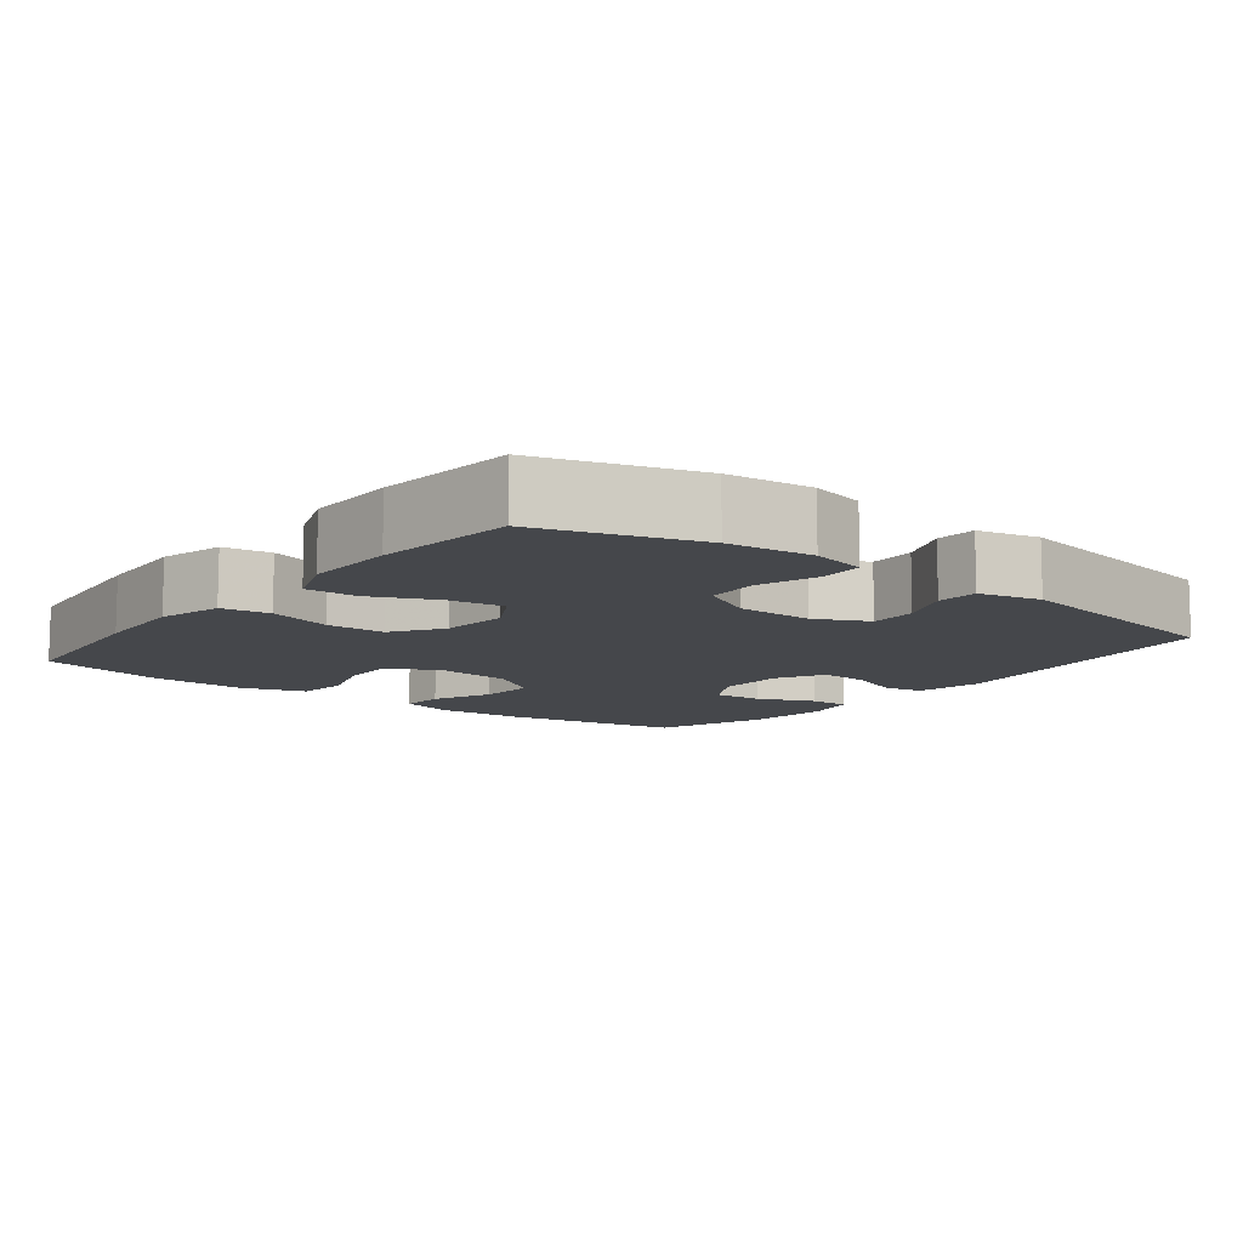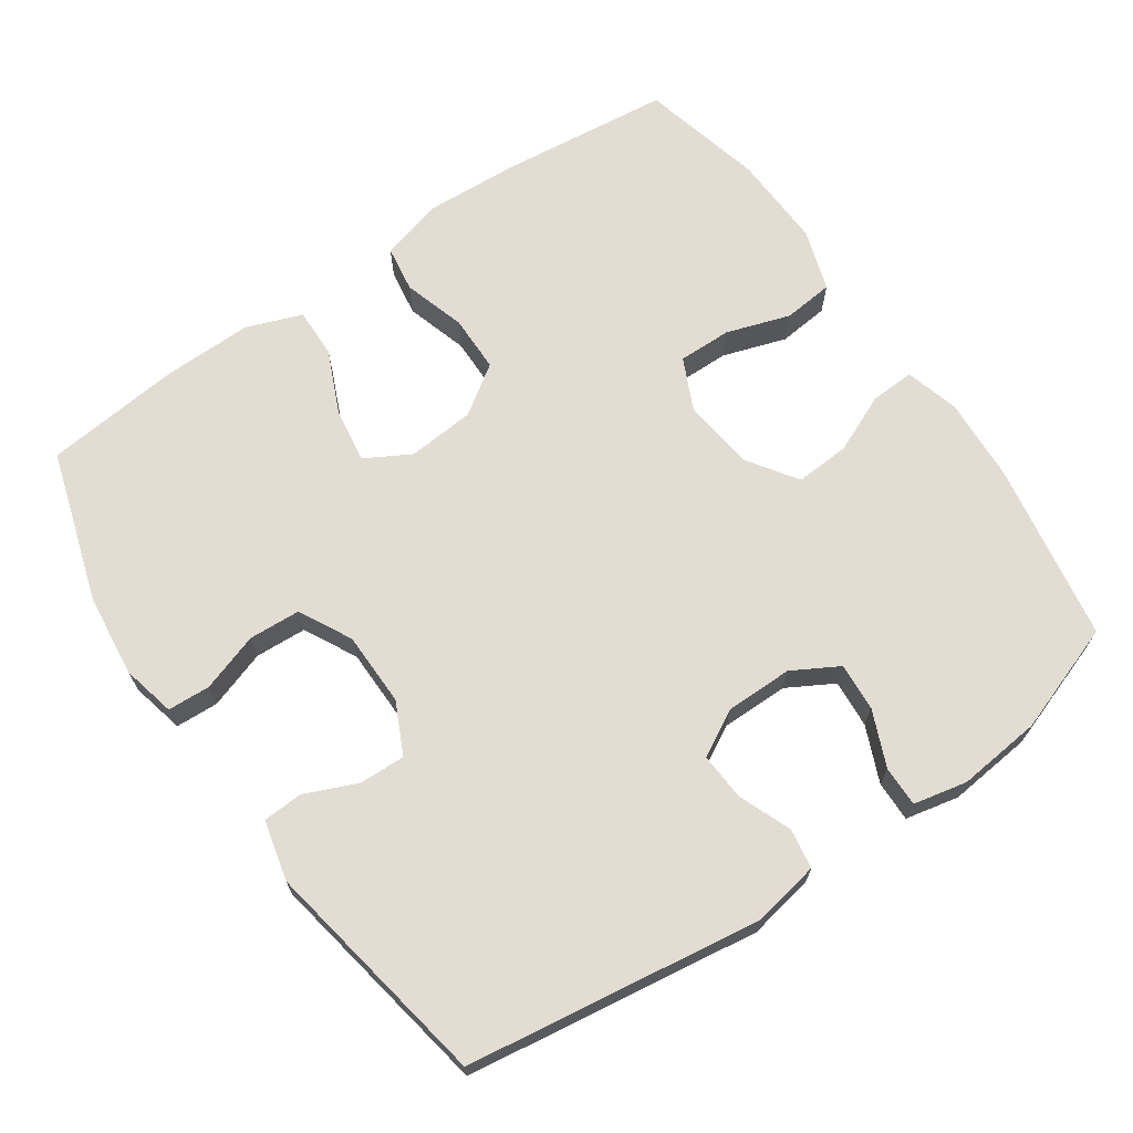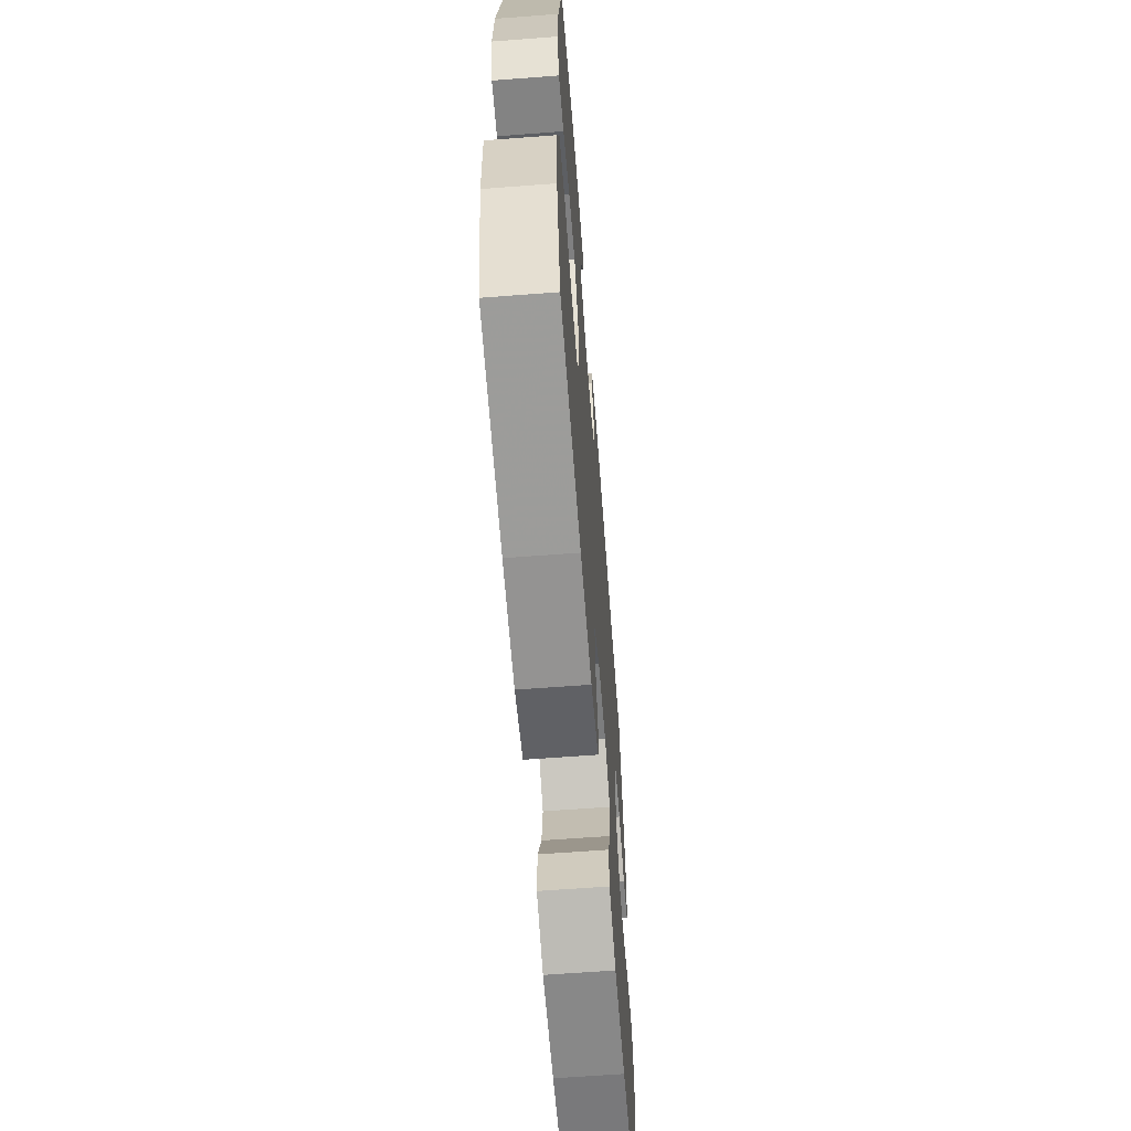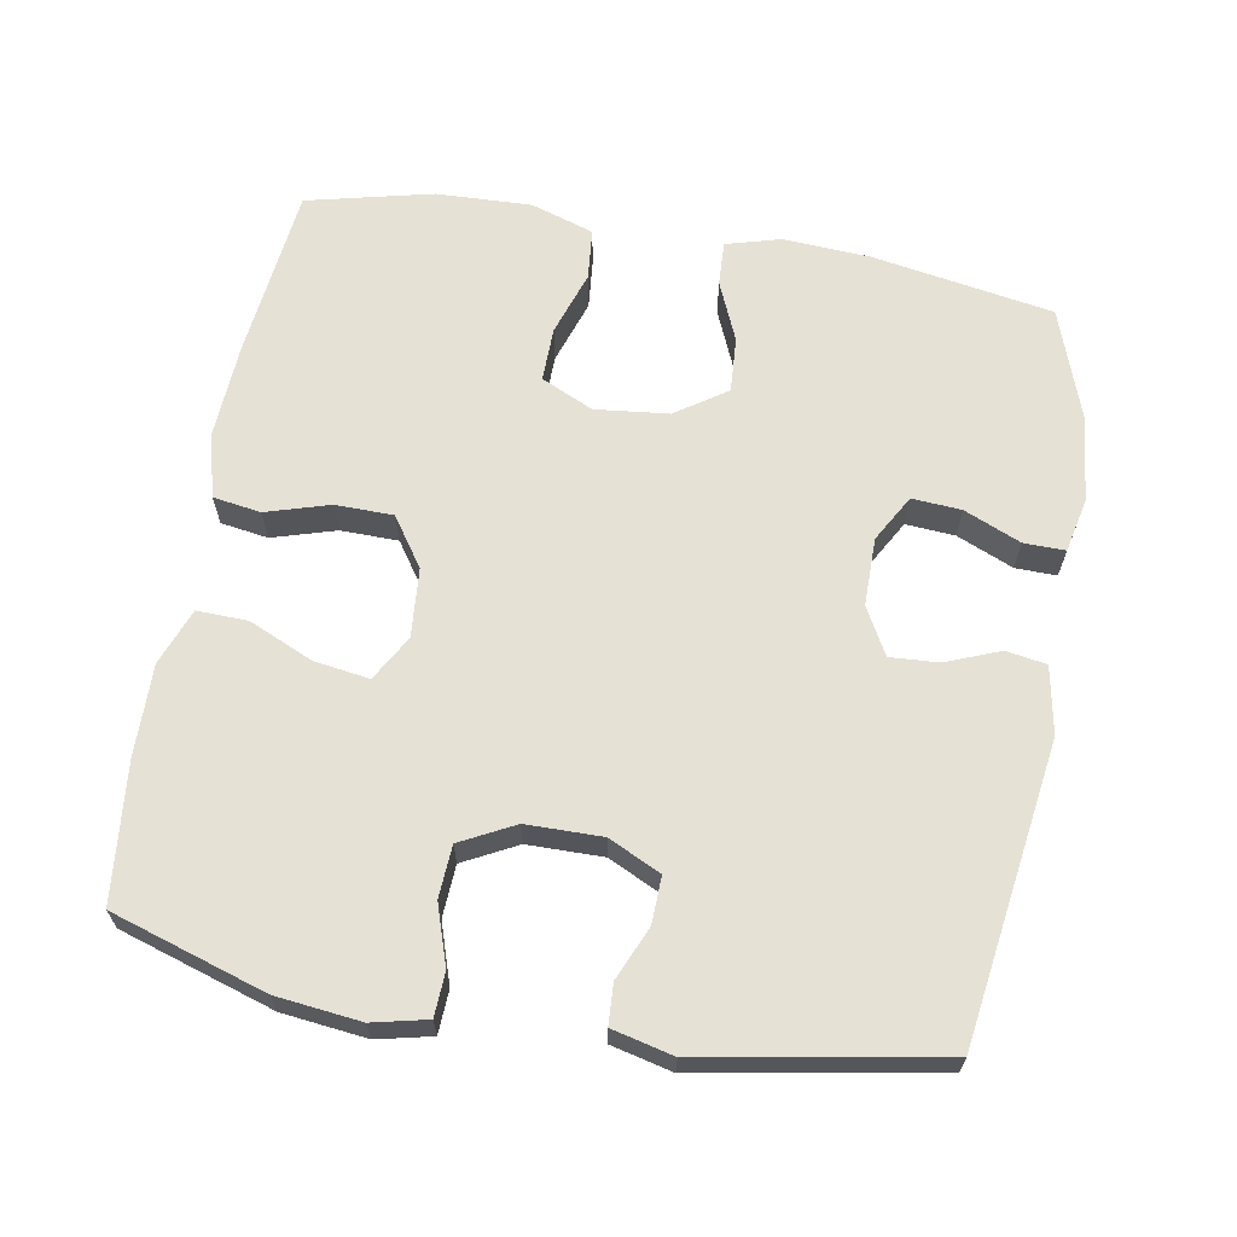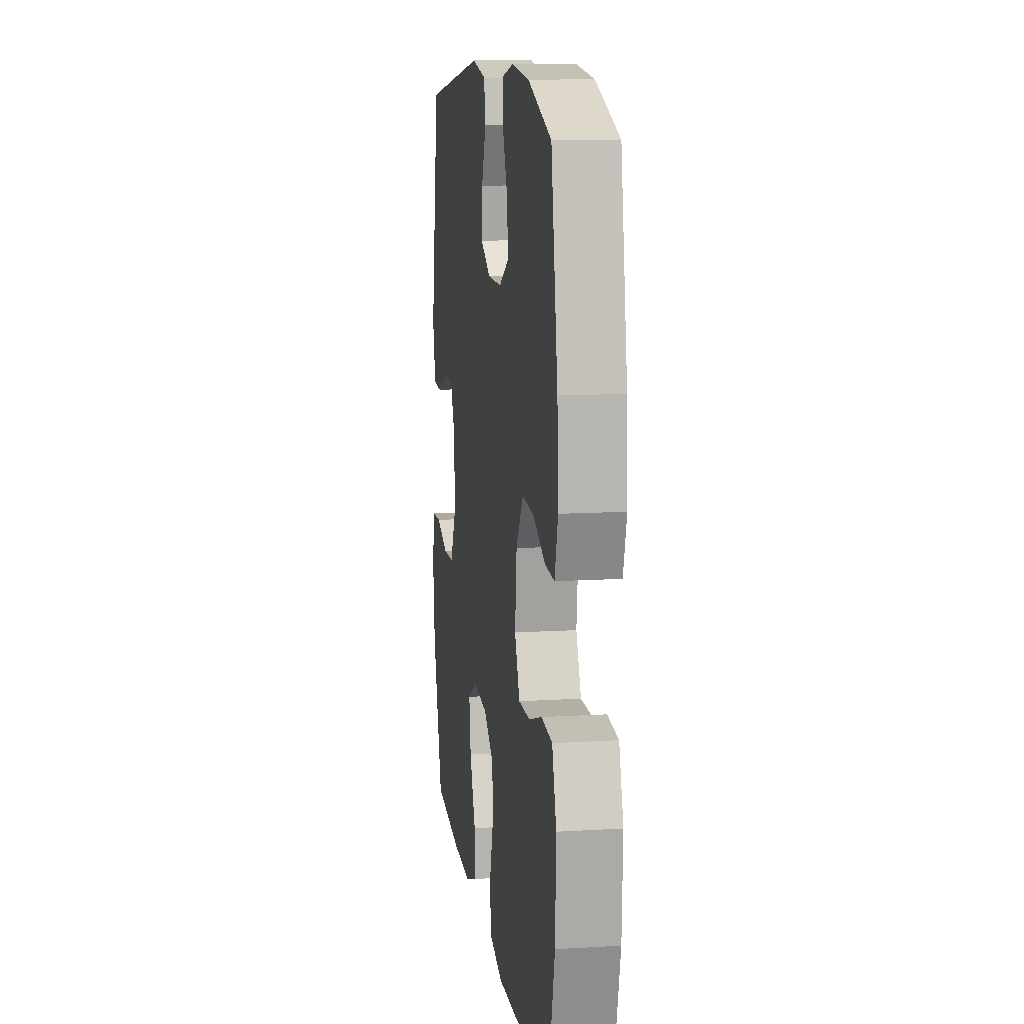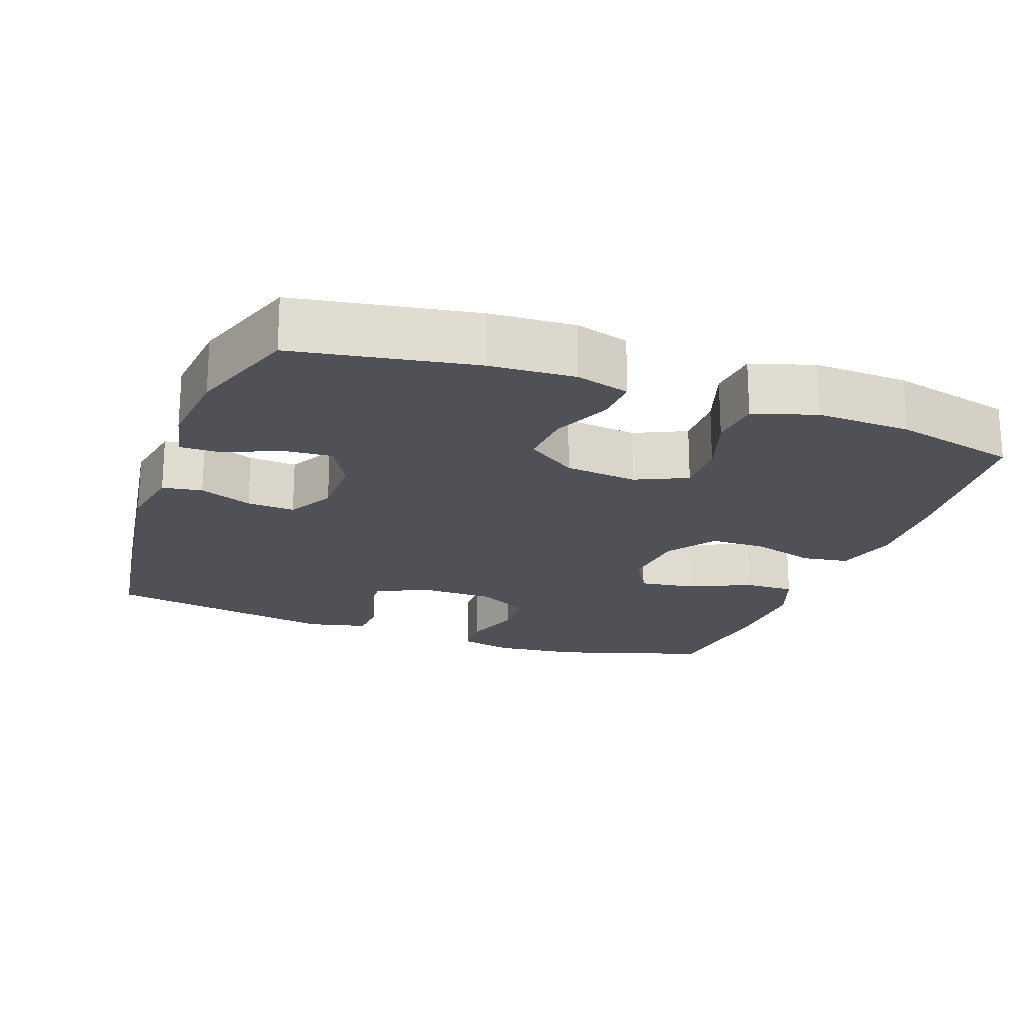
<metadata>
{"format":"obj","ext":"obj","renderer":"f3d","projection":"perspective","resolution":1024,"background":"white","views":[{"elev":-10.3,"azim":-128.0,"up":"+Y"},{"elev":68.1,"azim":-34.6,"up":"+Y"},{"elev":-63.8,"azim":94.4,"up":"+Z"},{"elev":64.8,"azim":-80.0,"up":"+Y"},{"elev":12.1,"azim":81.8,"up":"+Z"},{"elev":-20.3,"azim":70.0,"up":"+Y"}]}
</metadata>
<code>
v -0.5 0.07 0.5
v -0.093 0.07 0.559
v -0.001 0.07 0.542
v 0.008 0.07 0.487
v -0.021 0.07 0.414
v -0.025 0.07 0.348
v 0.039 0.07 0.313
v 0.132 0.07 0.313
v 0.196 0.07 0.349
v 0.191 0.07 0.416
v 0.158 0.07 0.493
v 0.157 0.07 0.549
v 0.231 0.07 0.565
v 0.348 0.07 0.553
v 0.5 0.07 0.5
v 0.543 0.07 0.253
v 0.55 0.07 0.135
v 0.529 0.07 0.061
v 0.468 0.07 0.064
v 0.387 0.07 0.099
v 0.311 0.07 0.104
v 0.264 0.07 0.035
v 0.253 0.07 -0.065
v 0.286 0.07 -0.136
v 0.36 0.07 -0.135
v 0.448 0.07 -0.106
v 0.518 0.07 -0.113
v 0.546 0.07 -0.199
v 0.541 0.07 -0.329
v 0.5 0.07 -0.5
v 0.263 0.07 -0.526
v 0.133 0.07 -0.533
v 0.046 0.07 -0.51
v 0.036 0.07 -0.445
v 0.062 0.07 -0.359
v 0.061 0.07 -0.28
v -0.006 0.07 -0.234
v -0.1 0.07 -0.226
v -0.162 0.07 -0.261
v -0.151 0.07 -0.336
v -0.112 0.07 -0.424
v -0.11 0.07 -0.493
v -0.187 0.07 -0.522
v -0.311 0.07 -0.52
v -0.5 0.07 -0.5
v -0.566 0.07 -0.29
v -0.579 0.07 -0.175
v -0.562 0.07 -0.101
v -0.503 0.07 -0.098
v -0.422 0.07 -0.125
v -0.351 0.07 -0.121
v -0.313 0.07 -0.048
v -0.312 0.07 0.055
v -0.346 0.07 0.126
v -0.41 0.07 0.124
v -0.482 0.07 0.093
v -0.537 0.07 0.096
v -0.557 0.07 0.179
v -0.5 0 0.5
v -0.093 0 0.559
v -0.001 0 0.542
v 0.008 0 0.487
v -0.021 0 0.414
v -0.025 0 0.348
v 0.039 0 0.313
v 0.132 0 0.313
v 0.196 0 0.349
v 0.191 0 0.416
v 0.158 0 0.493
v 0.157 0 0.549
v 0.231 0 0.565
v 0.348 0 0.553
v 0.5 0 0.5
v 0.543 0 0.253
v 0.55 0 0.135
v 0.529 0 0.061
v 0.468 0 0.064
v 0.387 0 0.099
v 0.311 0 0.104
v 0.264 0 0.035
v 0.253 0 -0.065
v 0.286 0 -0.136
v 0.36 0 -0.135
v 0.448 0 -0.106
v 0.518 0 -0.113
v 0.546 0 -0.199
v 0.541 0 -0.329
v 0.5 0 -0.5
v 0.263 0 -0.526
v 0.133 0 -0.533
v 0.046 0 -0.51
v 0.036 0 -0.445
v 0.062 0 -0.359
v 0.061 0 -0.28
v -0.006 0 -0.234
v -0.1 0 -0.226
v -0.162 0 -0.261
v -0.151 0 -0.336
v -0.112 0 -0.424
v -0.11 0 -0.493
v -0.187 0 -0.522
v -0.311 0 -0.52
v -0.5 0 -0.5
v -0.566 0 -0.29
v -0.579 0 -0.175
v -0.562 0 -0.101
v -0.503 0 -0.098
v -0.422 0 -0.125
v -0.351 0 -0.121
v -0.313 0 -0.048
v -0.312 0 0.055
v -0.346 0 0.126
v -0.41 0 0.124
v -0.482 0 0.093
v -0.537 0 0.096
v -0.557 0 0.179
f 3 4 5
f 2 3 5
f 1 2 5
f 58 1 5
f 57 58 5
f 56 57 5
f 55 56 5
f 54 55 5 6
f 53 54 6 7
f 52 53 7 8
f 51 52 8 9
f 48 49 50
f 47 48 50
f 46 47 50
f 45 46 50
f 44 45 50
f 43 44 50
f 42 43 50
f 41 42 50
f 40 41 50
f 39 40 50 51
f 38 39 51 9
f 33 34 35
f 32 33 35
f 31 32 35
f 30 31 35
f 29 30 35
f 28 29 35
f 27 28 35
f 26 27 35
f 25 26 35
f 24 25 35 36
f 23 24 36 37
f 18 19 20
f 17 18 20
f 16 17 20
f 15 16 20
f 14 15 20
f 13 14 20
f 12 13 20
f 11 12 20
f 10 11 20
f 9 10 20 21
f 37 38 9
f 23 37 9
f 22 23 9
f 9 21 22
f 63 62 61
f 63 61 60
f 63 60 59
f 63 59 116
f 63 116 115
f 63 115 114
f 63 114 113
f 64 63 113 112
f 65 64 112 111
f 66 65 111 110
f 67 66 110 109
f 108 107 106
f 108 106 105
f 108 105 104
f 108 104 103
f 108 103 102
f 108 102 101
f 108 101 100
f 108 100 99
f 108 99 98
f 109 108 98 97
f 67 109 97 96
f 93 92 91
f 93 91 90
f 93 90 89
f 93 89 88
f 93 88 87
f 93 87 86
f 93 86 85
f 93 85 84
f 93 84 83
f 94 93 83 82
f 95 94 82 81
f 78 77 76
f 78 76 75
f 78 75 74
f 78 74 73
f 78 73 72
f 78 72 71
f 78 71 70
f 78 70 69
f 78 69 68
f 79 78 68 67
f 67 96 95
f 67 95 81
f 67 81 80
f 80 79 67
f 1 59 60 2
f 2 60 61 3
f 3 61 62 4
f 4 62 63 5
f 5 63 64 6
f 6 64 65 7
f 7 65 66 8
f 8 66 67 9
f 9 67 68 10
f 10 68 69 11
f 11 69 70 12
f 12 70 71 13
f 13 71 72 14
f 14 72 73 15
f 15 73 74 16
f 16 74 75 17
f 17 75 76 18
f 18 76 77 19
f 19 77 78 20
f 20 78 79 21
f 21 79 80 22
f 22 80 81 23
f 23 81 82 24
f 24 82 83 25
f 25 83 84 26
f 26 84 85 27
f 27 85 86 28
f 28 86 87 29
f 29 87 88 30
f 30 88 89 31
f 31 89 90 32
f 32 90 91 33
f 33 91 92 34
f 34 92 93 35
f 35 93 94 36
f 36 94 95 37
f 37 95 96 38
f 38 96 97 39
f 39 97 98 40
f 40 98 99 41
f 41 99 100 42
f 42 100 101 43
f 43 101 102 44
f 44 102 103 45
f 45 103 104 46
f 46 104 105 47
f 47 105 106 48
f 48 106 107 49
f 49 107 108 50
f 50 108 109 51
f 51 109 110 52
f 52 110 111 53
f 53 111 112 54
f 54 112 113 55
f 55 113 114 56
f 56 114 115 57
f 57 115 116 58
f 58 116 59 1

</code>
